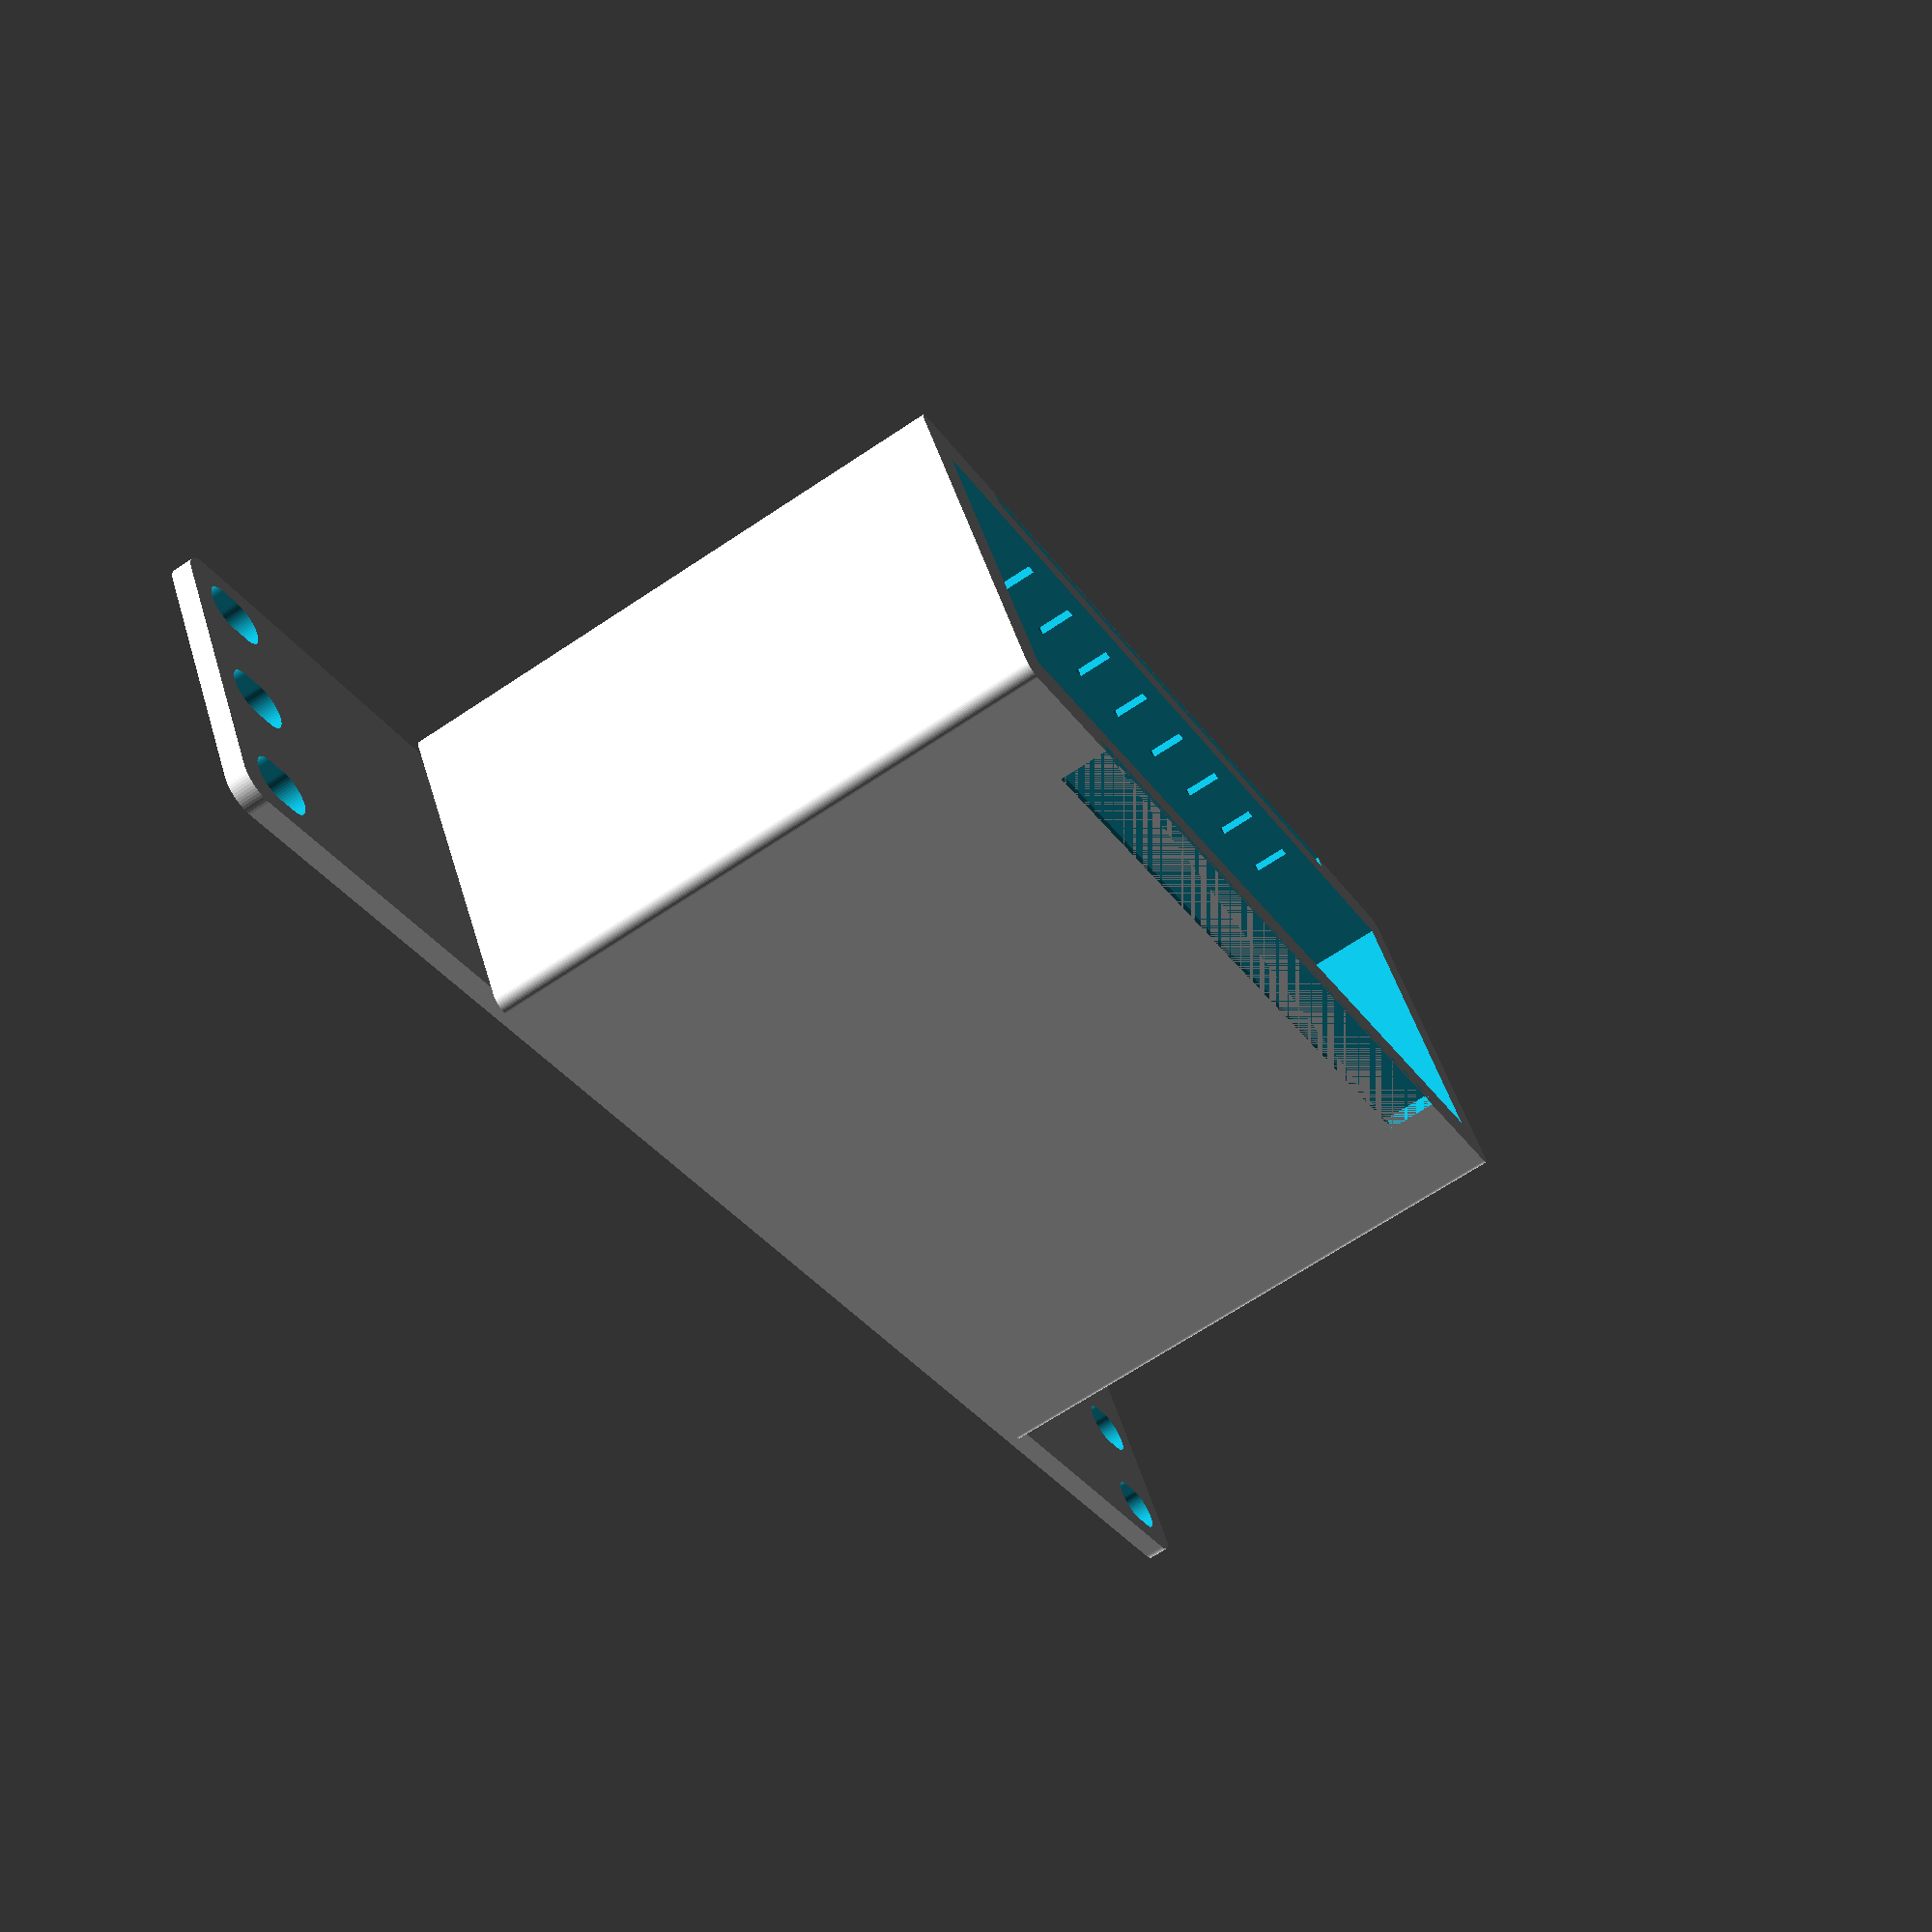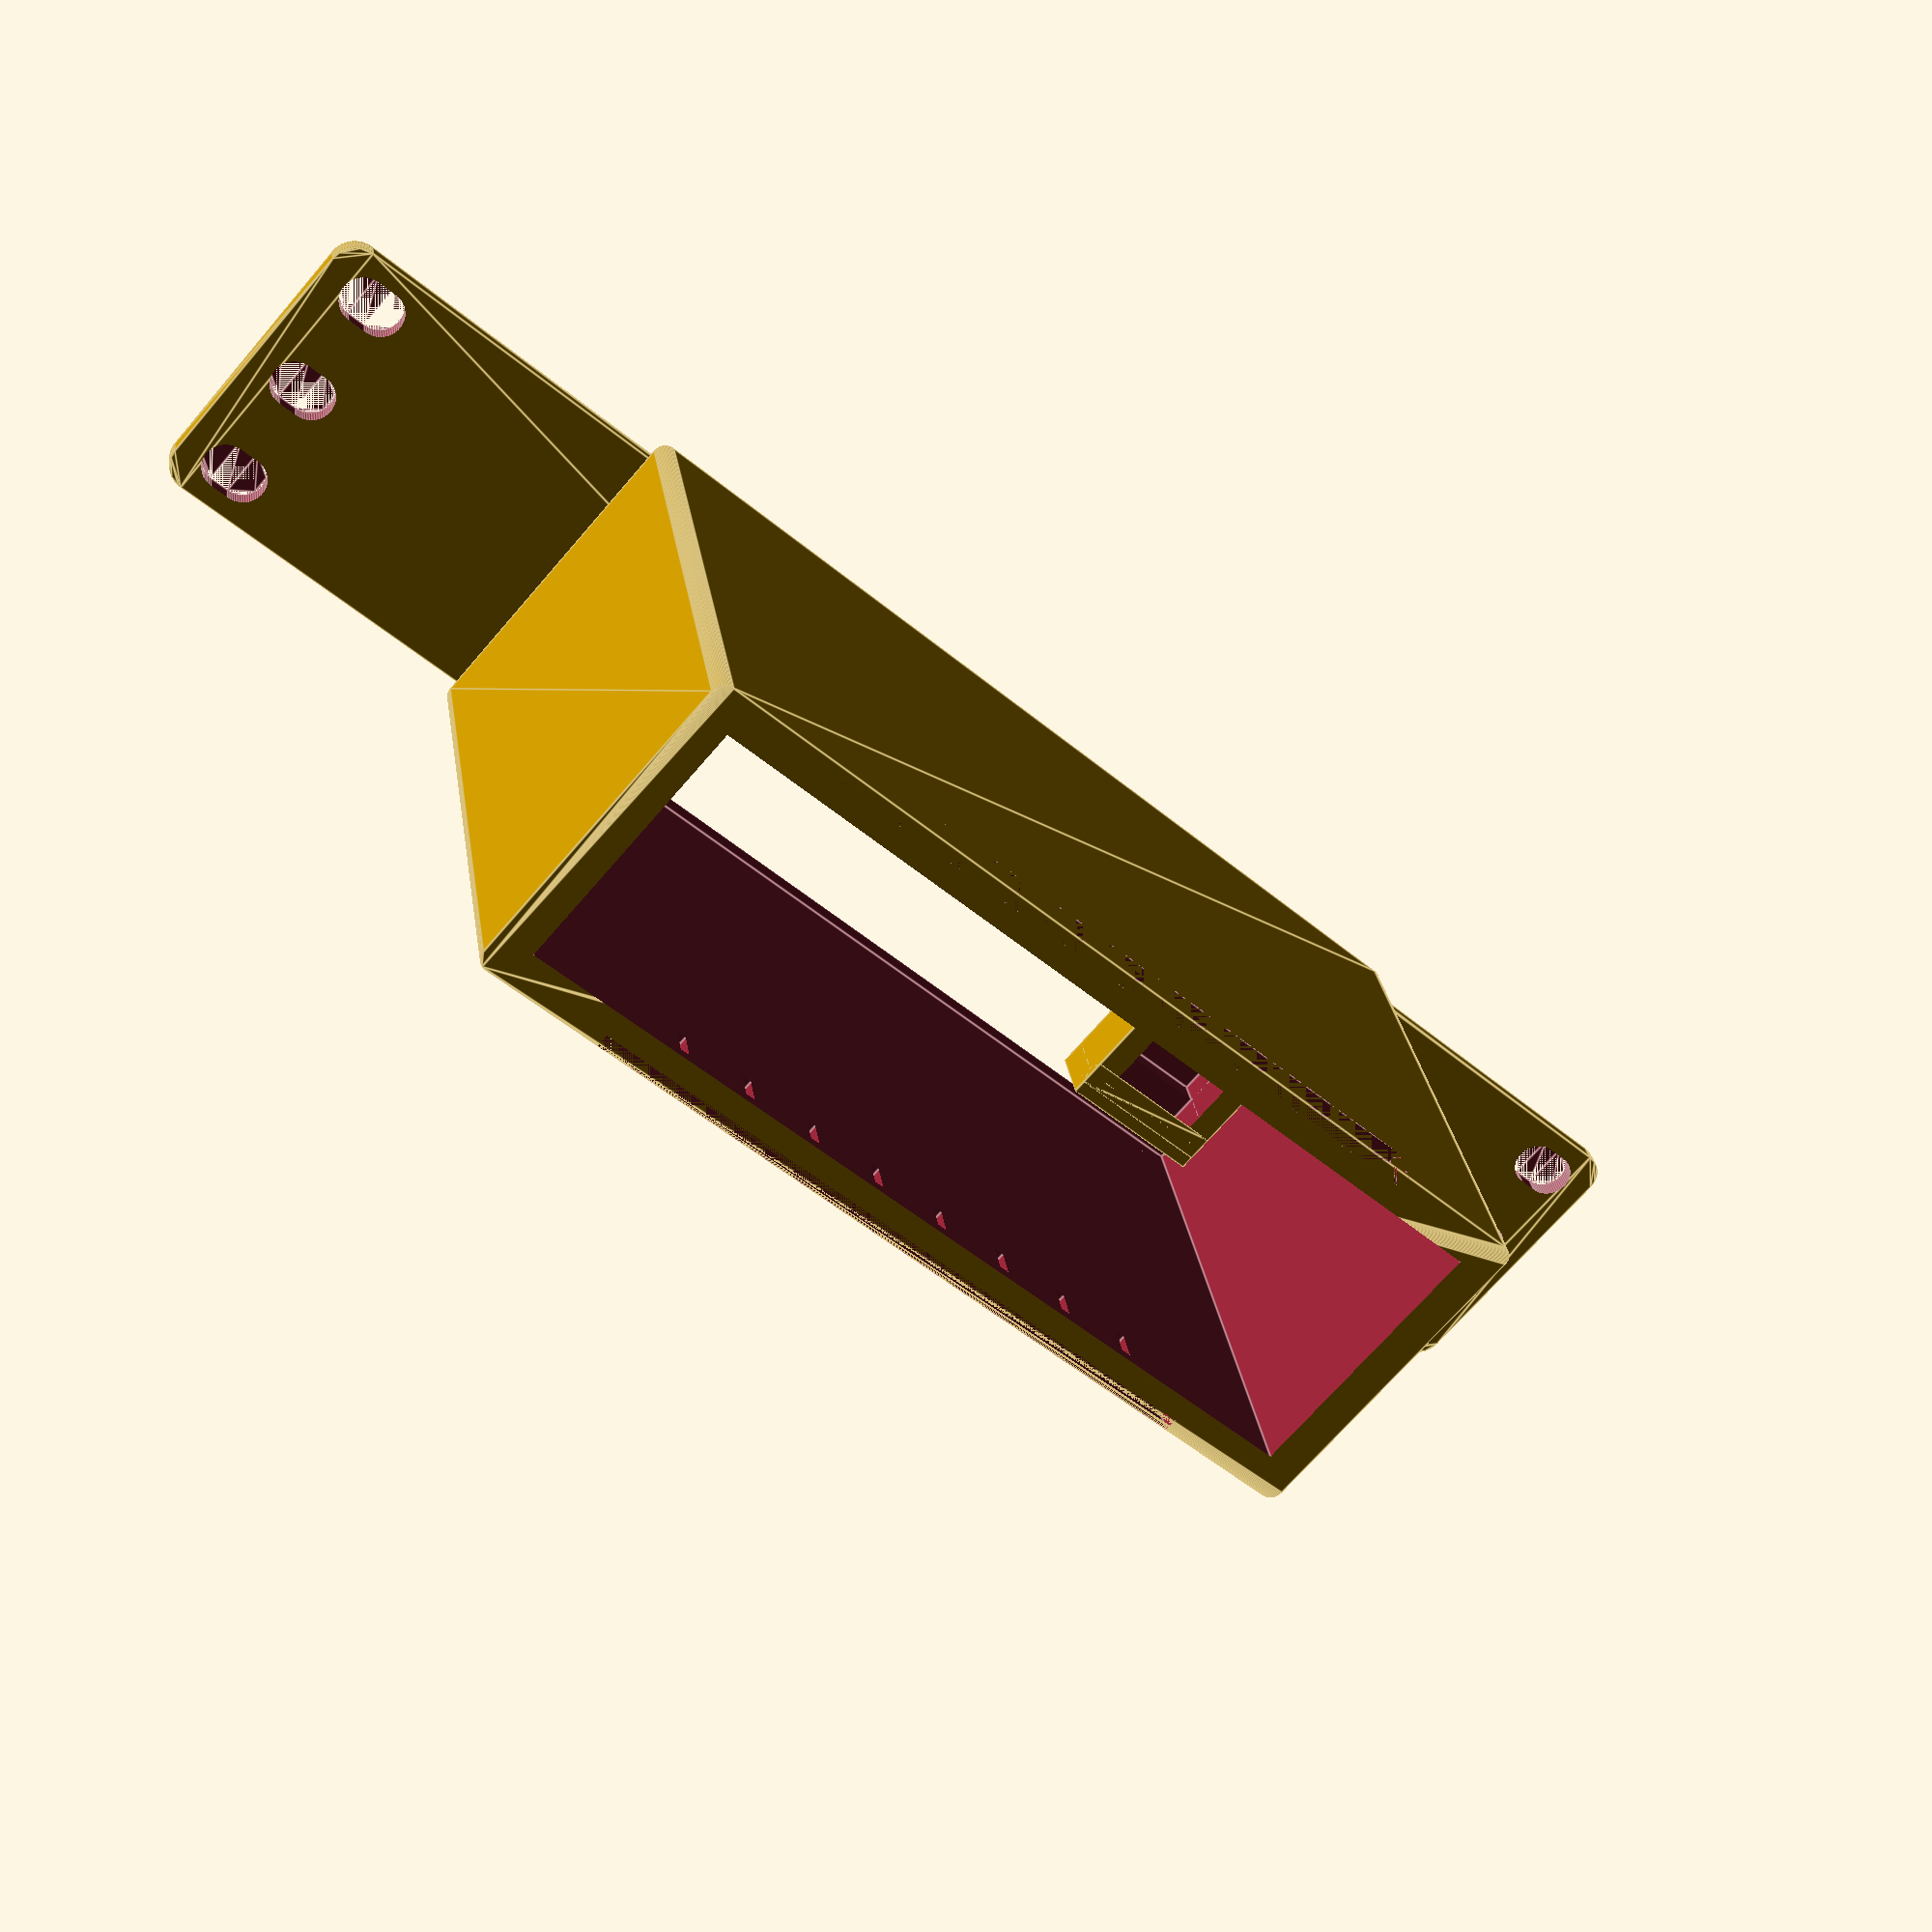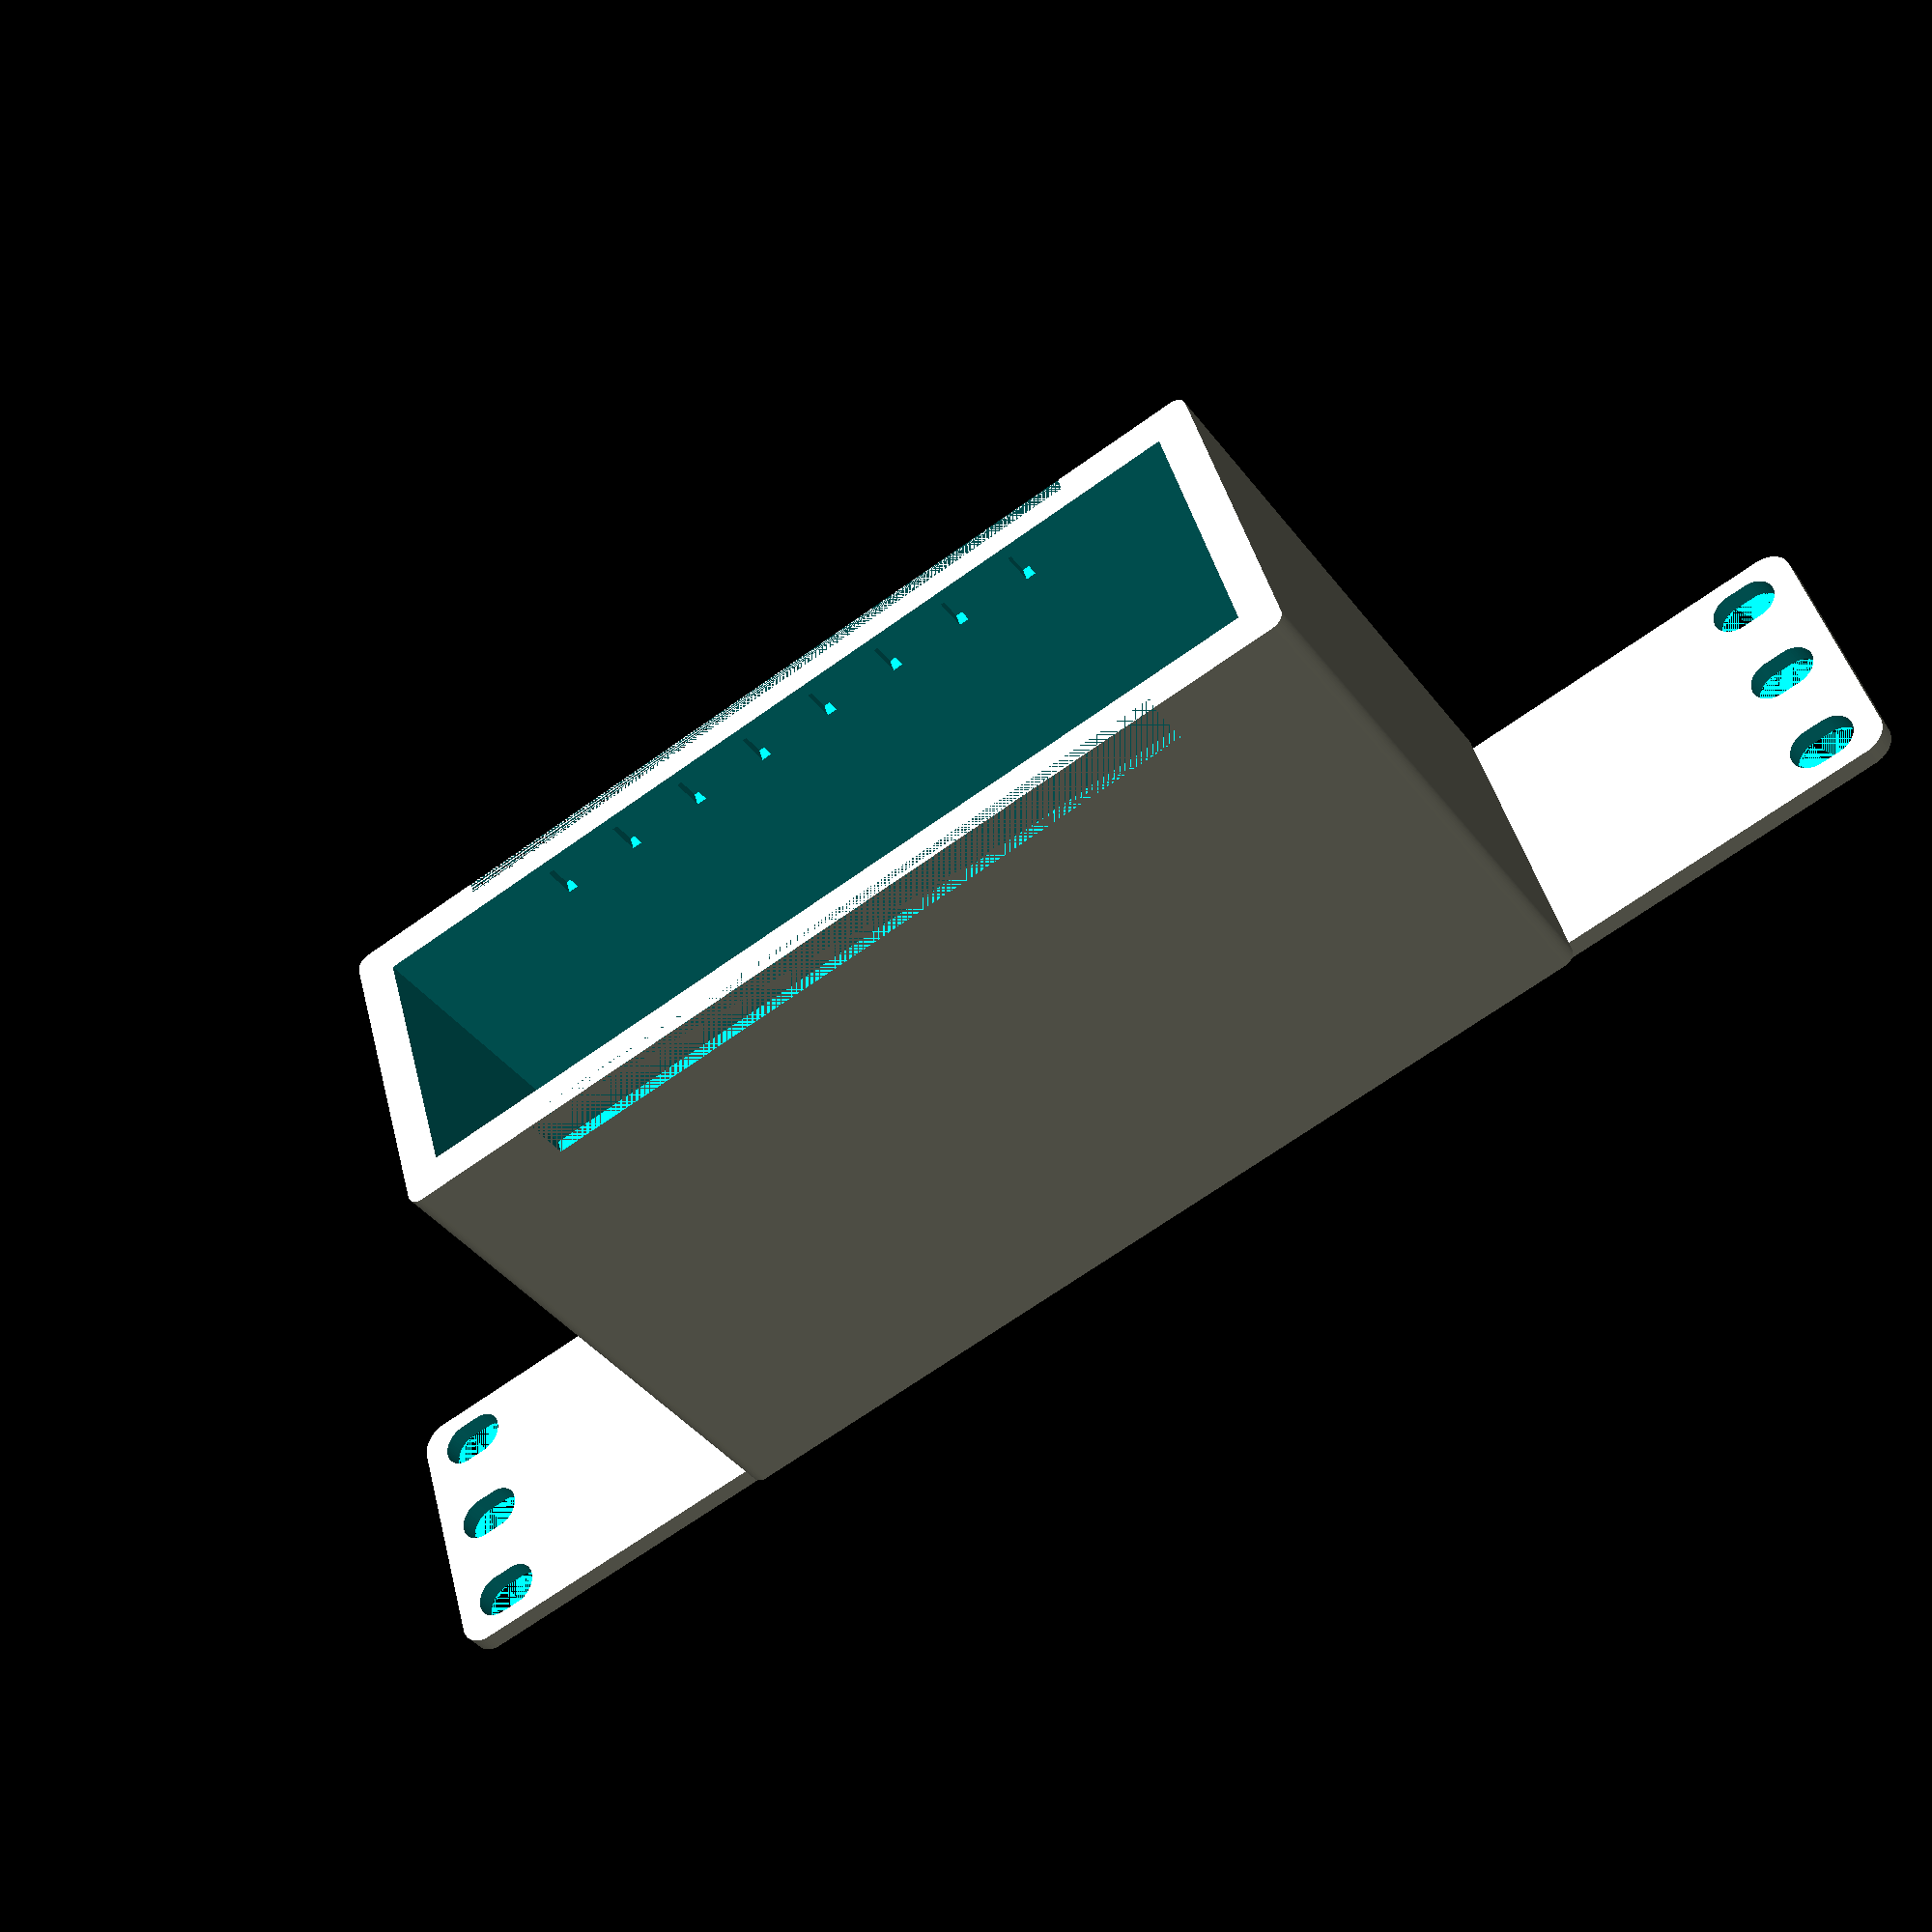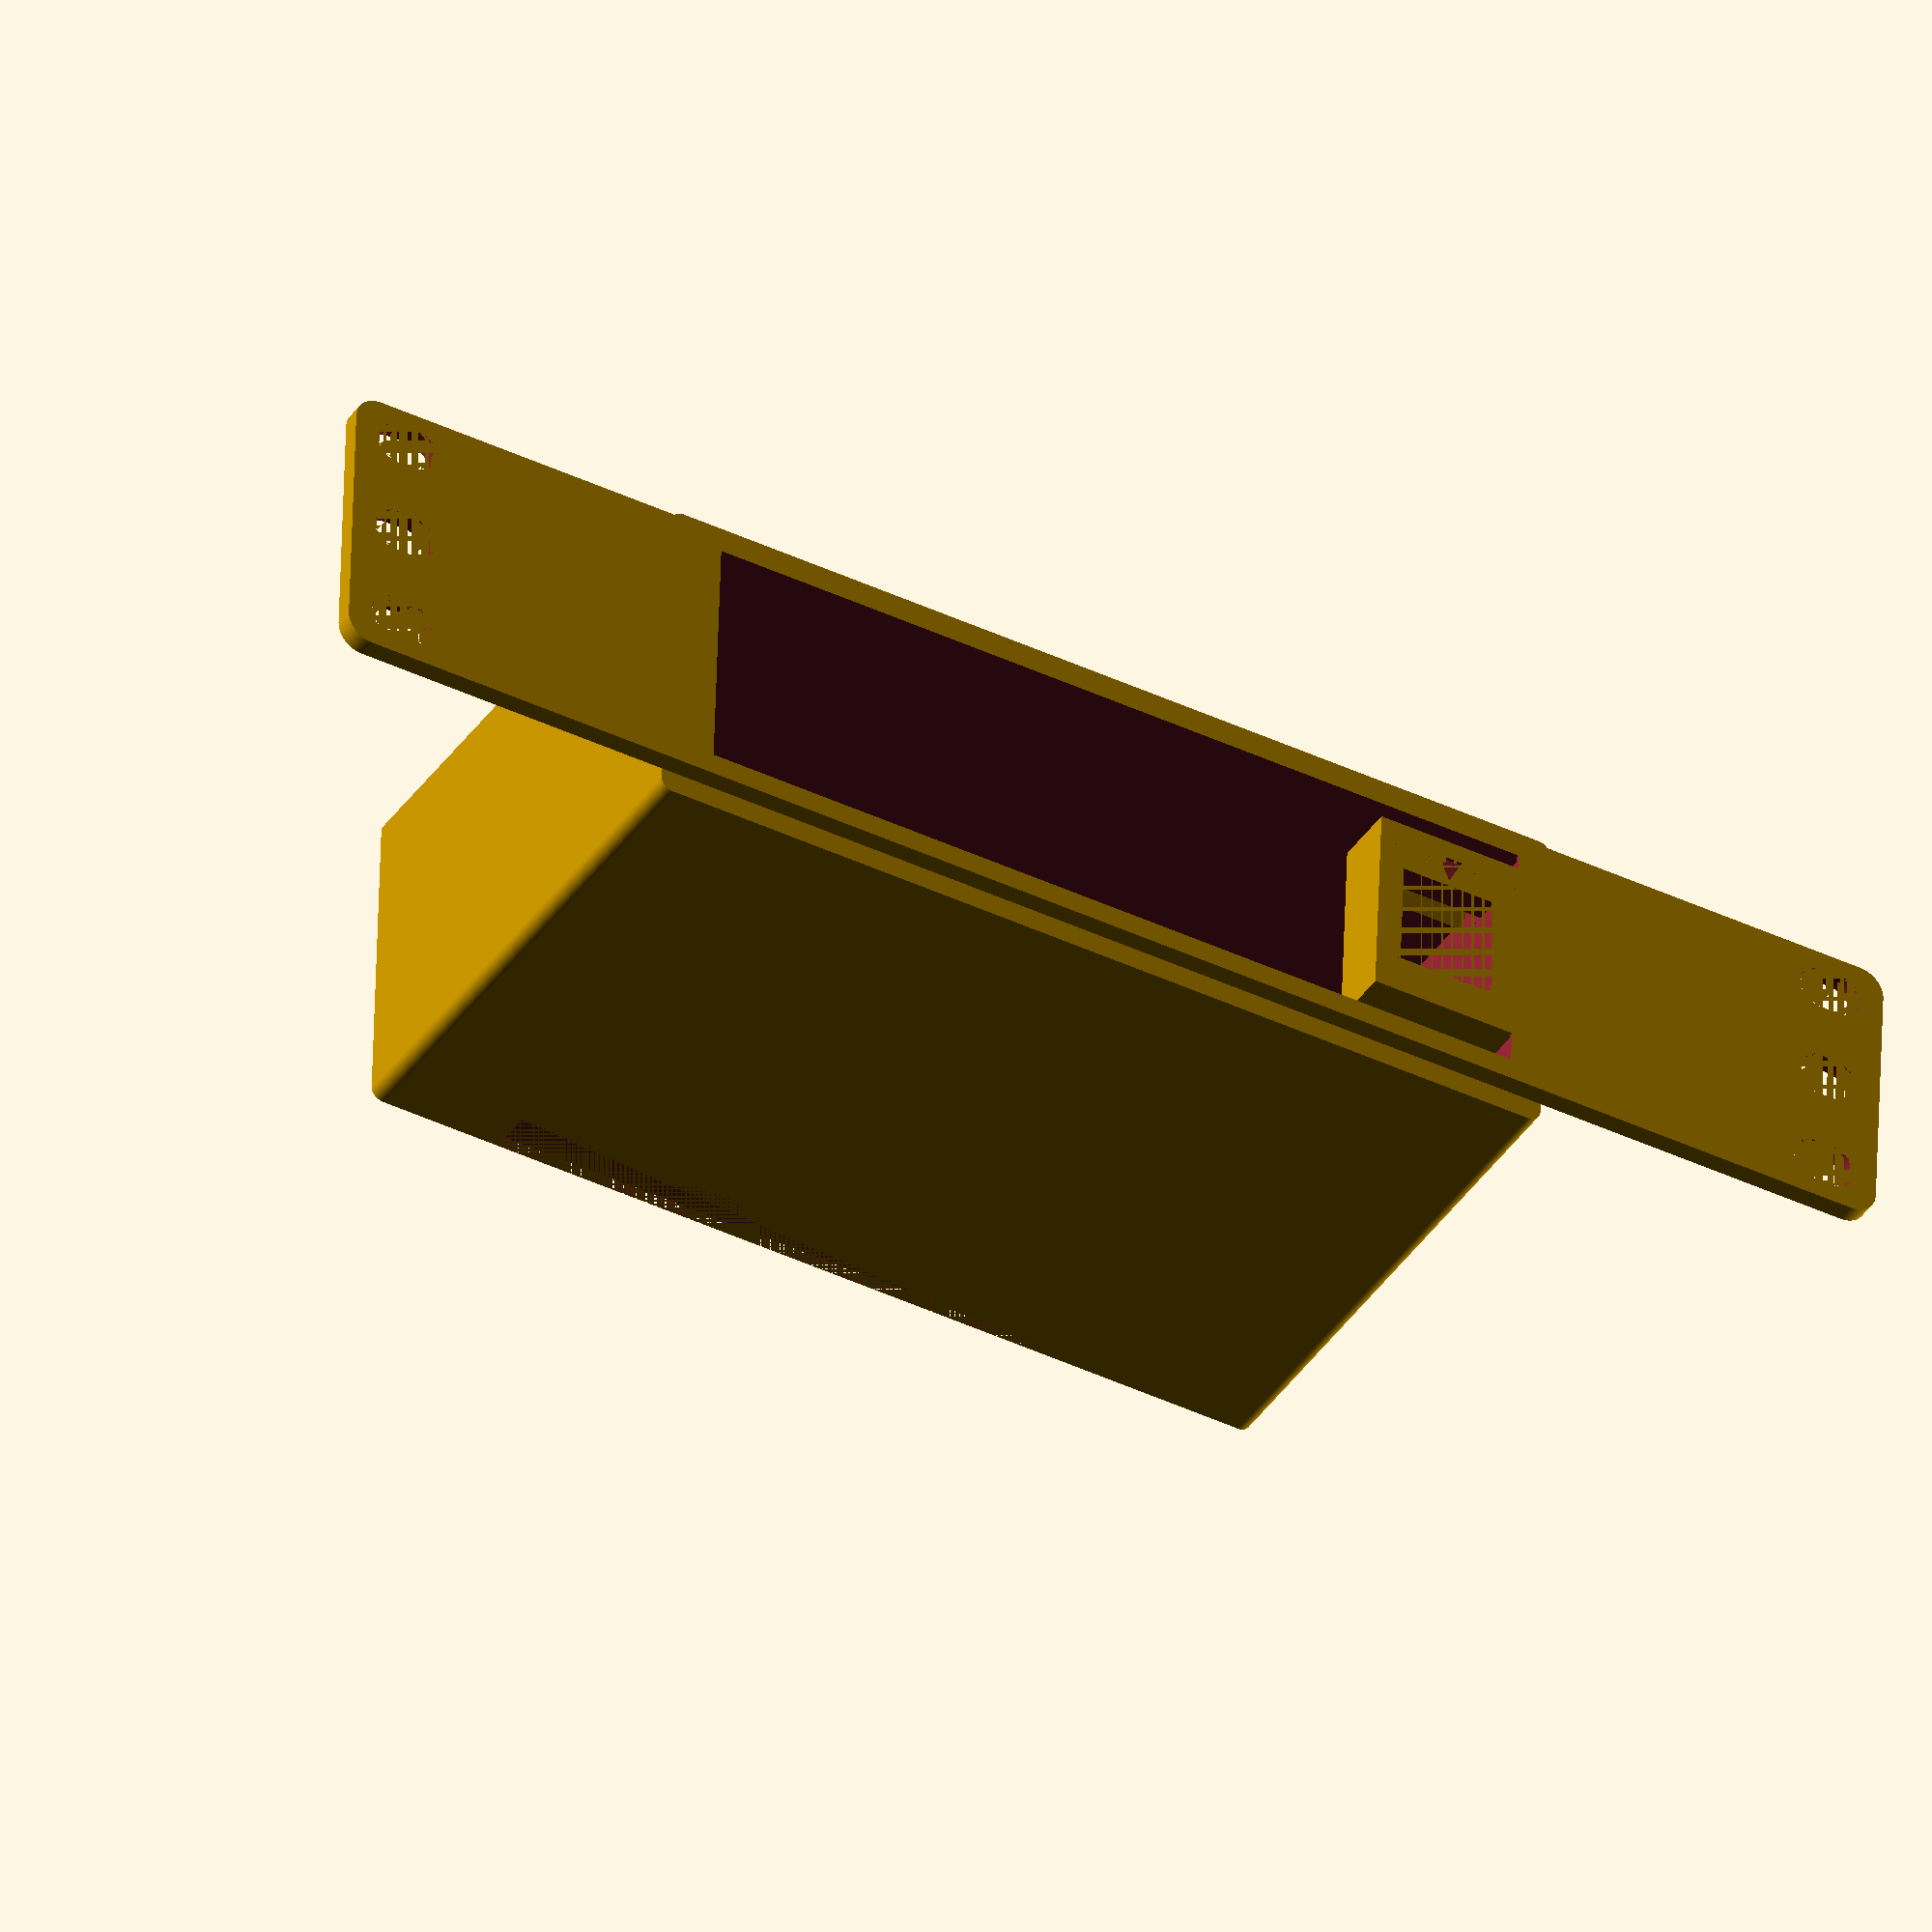
<openscad>
rack_width = 254.0; // [ 254.0:10 inch, 152.4:6 inch]
rack_height = 1.0; // [0.5:0.5:5]
half_height_holes = true; // [true:Show partial holes at edges, false:Hide partial holes]

switch_width = 104.20;
switch_depth = 80.20;
switch_height = 39.30;


front_wire_holes = false; // [true:Show front wire holes, false:Hide front wire holes]
air_holes = false; // [true:Show air holes, false:Hide air holes]
print_orientation = false; // [true: Place on printbed, false: Facing forward]
keystones = true; // [true: Place keystone jacks, false: Remove keystone jacks]
/* [Hidden] */
height = 44.45 * rack_height;


// The main module containing all internal variables
module switch_mount(switch_width, switch_height, switch_depth) {
    //6 inch racks (mounts=152.4mm; rails=15.875mm; usable space=120.65mm)
    //10 inch racks (mounts=254.0mm; rails=15.875mm; usable space=221.5mm)
    // If keystones is true, add 30mm to switch_width
    effective_switch_width = keystones ? switch_width + 30 : switch_width;
    chassis_width = min(effective_switch_width + 12, (rack_width == 152.4) ? 120.65 : 221.5);
    front_thickness = 3.0;
    corner_radius = 4.0;
    chassis_edge_radius = 2.0;
    tolerance = 0.42;

    zip_tie_hole_count = 8;
    zip_tie_hole_width = 1.5;
    zip_tie_hole_length = 5;
    zip_tie_indent_depth = 2;
    zip_tie_cutout_depth = 7;

    chassis_depth_main = switch_depth + zip_tie_cutout_depth;
    chassis_depth_indented = chassis_depth_main - zip_tie_indent_depth;

    hole_total_width = zip_tie_hole_count * zip_tie_hole_width;
    space_between_holes = (rack_width - hole_total_width) / (zip_tie_hole_count + 1);

    $fn = 64;

    // Calculated dimensions
    cutout_w = effective_switch_width + (2 * tolerance);
    cutout_h = switch_height + (2 * tolerance);
    cutout_x = (rack_width - cutout_w) / 2;
    cutout_y = (height - cutout_h) / 2;
    
    // Helper modules
    module capsule_slot_2d(L, H) {
        hull() {
            translate([-L/2 + H/2, 0]) circle(r=H/2);
            translate([L/2 - H/2, 0]) circle(r=H/2);
        }
    }
    
    module rounded_rect_2d(w, h, r) {
        hull() {
            translate([r, r]) circle(r=r);
            translate([w-r, r]) circle(r=r);
            translate([w-r, h-r]) circle(r=r);
            translate([r, h-r]) circle(r=r);
        }
    }

    module rounded_chassis_profile(width, height, radius, depth) {
        hull() {
            translate([radius, radius, 0]) cylinder(h = depth, r = radius);
            translate([width - radius, radius, 0]) cylinder(h = depth, r = radius);
            translate([radius, height - radius, 0]) cylinder(h = depth, r = radius);
            translate([width - radius, height - radius, 0]) cylinder(h = depth, r = radius);
        }
    }
    
    // Create the main body as a separate module
    module main_body() {
        side_margin = (rack_width - chassis_width) / 2;
        chassis_height = switch_height + 12;
        union() {
            // Front panel
            linear_extrude(height = front_thickness) {
                rounded_rect_2d(rack_width, height, corner_radius);
            }
            // Chassis body
            translate([side_margin, (height - chassis_height) / 2, front_thickness]) {
                rounded_chassis_profile(chassis_width, chassis_height, chassis_edge_radius, chassis_depth_main - front_thickness);
            }
        }
    }
    
    // Create switch cutout with proper lip
    module switch_cutout() {
        lip_thickness = 1.2;
        lip_depth = 0.60;
        // Main cutout minus lip (centered)
        translate([
            (rack_width - (cutout_w - 2*lip_thickness)) / 2,
            (height - (cutout_h - 2*lip_thickness)) / 2,
            -tolerance
        ]) {
            cube([cutout_w - 2*lip_thickness, cutout_h - 2*lip_thickness, chassis_depth_main]);
        }

        // Switch cutout above the lip (centered)
        translate([
            (rack_width - cutout_w) / 2,
            (height - cutout_h) / 2,
            lip_depth
        ]) {
            cube([cutout_w, cutout_h, chassis_depth_main]);
        }
    }
    
    // Create all rack holes
    module all_rack_holes() {
        // Rack standard: 3 holes per U, with specific positioning
        // Each U is 44.45mm, holes are at specific positions within each U
        hole_spacing_x = (rack_width == 152.4) ? 136.526 : 236.525; // 6 inch : 10 inch rack
        hole_left_x = (rack_width - hole_spacing_x) / 2;
        hole_right_x = (rack_width + hole_spacing_x) / 2;

        // 10 inch rack = 10x7mm oval
        // 6 inchr rack = 3.25 x 6.5mm oval
        slot_len = (rack_width == 152.4) ? 6.5 : 10.0;
        slot_height = (rack_width == 152.4) ? 3.25 : 7.0;

        // Standard rack hole positions within each 1U (44.45mm) unit:
        // First hole: 6.35mm from top of U
        // Second hole: 22.225mm from top of U (middle)
        // Third hole: 38.1mm from top of U (6.35mm from bottom)
        u_hole_positions = [6.35, 22.225, 38.1]; // positions within each U
        
        // Calculate how many full and partial U units we need to consider
        max_u = ceil(rack_height); // Include partial U units
        
        for (side_x = [hole_left_x, hole_right_x]) {
            for (u = [0:max_u-1]) {
                for (hole_pos = u_hole_positions) {
                    // Calculate hole position from top of entire rack
                    hole_y = height - (u * 44.45 + hole_pos);
                    // Always show holes that are at least partially within the rack height
                    // Always show holes fully inside the rack
                    fully_inside = (hole_y >= slot_height/2 && hole_y <= height - slot_height/2);
                    // Show partial holes at edge only if half_height_holes is true
                    partially_inside = (hole_y + slot_height/2 > 0 && hole_y - slot_height/2 < height);
                    show_hole = fully_inside || (half_height_holes && partially_inside && !fully_inside);
                    if (show_hole) {
                        translate([side_x, hole_y, 0]) {
                            linear_extrude(height = chassis_depth_main) {
                                capsule_slot_2d(slot_len, slot_height);
                            }
                        }
                    }
                }
            }
        }
    }

    // Power wire cutouts: 5mm diameter holes at top and bottom rack hole positions
    module power_wire_cutouts() {
        hole_spacing_x = switch_width; // match rack holes
        hole_diameter = 7;
        hole_left_x = (rack_width - hole_spacing_x) / 2 - (hole_diameter /5);
        hole_right_x = (rack_width + hole_spacing_x) / 2 + (hole_diameter /5);
        // Midplane of switch opening
        mid_y = (height - switch_height) / 2 + switch_height / 2;
        for (side_x = [hole_left_x, hole_right_x]) {
            translate([side_x, mid_y, 0]) {
                linear_extrude(height = chassis_depth_main) {
                    circle(d=hole_diameter);
                }
            }
        }
    }
    
    // Create zip tie holes and indents
    module zip_tie_features() {
        // Zip tie holes
        for (i = [0:zip_tie_hole_count-1]) {
            x_pos = (rack_width - switch_width)/2 + (switch_width/(zip_tie_hole_count+1)) * (i+1);
            translate([x_pos, 0, switch_depth]) {
                cube([zip_tie_hole_width, height, zip_tie_hole_length]);
            }
        }
        
        // Zip tie indents (top and bottom)
        x_pos = (rack_width - switch_width)/2;
        chassis_height = switch_height + 12;
        // Bottom indent
        translate([x_pos, (height - chassis_height)/2, switch_depth]) {
            cube([switch_width, zip_tie_indent_depth, zip_tie_cutout_depth]);
        }
        // Top indent
        translate([x_pos, (height + chassis_height)/2 - zip_tie_indent_depth, switch_depth]) {
            cube([switch_width, zip_tie_indent_depth, zip_tie_cutout_depth]);
        }
    }

    // Simplified air holes with staggered honeycomb pattern on all faces
    module air_holes() {
        hole_d = 16;
        spacing_x = 15;  // Horizontal spacing (X and Y directions)
        spacing_z = 17;  // Vertical spacing (Z direction) - tighter to match visual density
        margin = 3; // Keep holes away from edges
        
        // BACK FACE HOLES (Y-axis through back)
        // Calculate available space for holes within switch dimensions
        available_width = switch_width - (2 * margin);
        available_depth = switch_depth - (2 * margin);
        
        // Calculate number of holes that fit
        x_cols = floor(available_width / spacing_x);
        z_rows = floor(available_depth / spacing_z);
        
        // Calculate actual grid size for centering
        actual_grid_width = (x_cols - 1) * spacing_x;
        actual_grid_depth = (z_rows - 1) * spacing_z;
        
        // Center the grid within the switch cutout area
        cutout_center_x = rack_width / 2;
        cutout_center_z = front_thickness + switch_depth / 2;
        
        x_start = cutout_center_x - actual_grid_width / 2;
        z_start = cutout_center_z - actual_grid_depth / 2;
        
        // Create back face holes with VERTICAL staggered pattern
        if (x_cols > 0 && z_rows > 0) {
            for (i = [0:x_cols-1]) {
                for (j = [0:z_rows-1]) {
                    // Stagger every other COLUMN (i) instead of row (j) for vertical honeycomb pattern
                    z_offset = (i % 2 == 1) ? spacing_z/2 : 0;
                    x_pos = x_start + i * spacing_x;
                    z_pos = z_start + j * spacing_z + z_offset;
                    
                    // Only place hole if it fits within bounds after staggering
                    if (z_pos + hole_d/2 <= cutout_center_z + switch_depth/2 - margin && 
                        z_pos - hole_d/2 >= cutout_center_z - switch_depth/2 + margin) {
                        translate([x_pos, height, z_pos]) {
                            rotate([90, 0, 0]) {
                                cylinder(h = height, d = hole_d, $fn = 6);
                            }
                        }
                    }
                }
            }
        }
        
        // SIDE FACE HOLES (X-axis through left and right sides)
        // Calculate chassis dimensions
        chassis_width = min(switch_width + 12, (rack_width == 152.4) ? 120.65 : 221.5);
        side_margin = (rack_width - chassis_width) / 2;
        
        // Calculate available space within switch height
        available_height = switch_height - (2 * margin);
        available_side_depth = switch_depth - (2 * margin);
        
        // Calculate number of holes that fit on sides
        y_cols = floor(available_height / spacing_x);  // Use spacing_x for Y direction
        z_rows_side = floor(available_side_depth / spacing_z);
        
        // Calculate actual grid size for sides
        actual_grid_height = (y_cols - 1) * spacing_x;
        actual_grid_depth_side = (z_rows_side - 1) * spacing_z;
        
        // Center the grid within the switch cutout area (Y and Z)
        cutout_center_y = height / 2;  // Center of the 1U height
        
        y_start = cutout_center_y - actual_grid_height / 2;
        z_start_side = cutout_center_z - actual_grid_depth_side / 2;
        
        // Create holes on both left and right sides with VERTICAL staggered pattern
        if (y_cols > 0 && z_rows_side > 0) {
            for (side = [0, 1]) { // 0 = left side, 1 = right side
                side_x = side == 0 ? side_margin : rack_width - side_margin;
                
                for (i = [0:y_cols-1]) {
                    for (j = [0:z_rows_side-1]) {
                        // Stagger every other COLUMN (i) instead of row (j) for vertical honeycomb pattern
                        z_offset = (i % 2 == 1) ? spacing_z/2 : 0;
                        y_pos = y_start + i * spacing_x;
                        z_pos = z_start_side + j * spacing_z + z_offset;
                        
                        // Only place hole if it fits within bounds after staggering
                        if (z_pos + hole_d/2 <= cutout_center_z + switch_depth/2 - margin && 
                            z_pos - hole_d/2 >= cutout_center_z - switch_depth/2 + margin) {
                            translate([side_x, y_pos, z_pos]) {
                                rotate([0, 90, 0]) {
                                    rotate([0, 0, 90]) {  // Rotate hexagon 90 degrees to match front/back orientation
                                        cylinder(h = chassis_width, d = hole_d, $fn = 6);
                                    }
                                }
                            }
                        }
                    }
                }
            }
        }
    }

    // Complete keystone with embossed triangle
    module keystone(
        jack_length=16.5,
        jack_width=15,
        wall_height=10,
        wall_thickness=4,
        catch_overhang=2,
        big_clip_clearance=4,
        small_clip_clearance=6.5
    ) {
        small_clip_depth = catch_overhang;
        big_clip_depth = catch_overhang + 2;
        outer_length = jack_length + small_clip_depth + big_clip_depth + (wall_thickness * 2);
        outer_width = jack_width + (wall_thickness * 2);

        difference() { // This is the new, main difference() block
            union() {
                difference() {
                    difference() {
                        difference() {
                            cube([outer_length, outer_width, wall_height]);
                            translate([wall_thickness, wall_thickness, big_clip_clearance]) {
                                cube([outer_length, jack_width, wall_height]);
                            }
                        }
                        translate([wall_thickness + small_clip_depth, wall_thickness, 0]) {
                            cube([jack_length, jack_width, wall_height + 1]);
                        }
                    }
                }
                cube([wall_thickness, outer_width, wall_height]);
                cube([wall_thickness + small_clip_depth, outer_width, small_clip_clearance]);
                translate([2, 23, 8]) {
                    rotate([90, 0, 0])
                        linear_extrude(height = outer_width)
                            polygon([
                                [0,0],
                                [catch_overhang,0],
                                [wall_thickness,catch_overhang],
                                [0,catch_overhang]
                            ]);
                }
                translate([26.5,0,0]) {
                    cube([4, 23, 10]);
                }
                translate([28.5, 0, 8]) {
                    rotate([0, 0, -180]) {
                        rotate([90, 0, 0])
                            linear_extrude(height = outer_width)
                                polygon([
                                    [0,0],
                                    [catch_overhang,0],
                                    [wall_thickness,catch_overhang],
                                    [0,catch_overhang]
                                ]);
                    }
                }
            }
            
            // These are the new shapes to be subtracted
            translate([outer_length-5, outer_width/2, 0]) {
                rotate([0,0,90])
                    linear_extrude(height = 0.4) {
                        polygon([
                            [0, 2],
                            [-2, -2],
                            [2, -2]
                        ]);
                    }
            }
            
            // Removed the color() and rotate() from the original code since it was for debug.
            // It's still a good idea to comment out this section if you want to see the triangle itself.
            /*
            color("red")
                translate([outer_length-5, outer_width/2, 0]) {
                    rotate([0,0,90])
                        linear_extrude(height = 2) {
                            polygon([
                                [0, 2],
                                [-2, -2],
                                [2, -2]
                            ]);
                        }
                }
            */
        }
    }


    // Main assembly - cleaner boolean structure
    translate([-rack_width/2, -height/2, 0]) {
        difference() {
            main_body();
            union() {
                switch_cutout();
                all_rack_holes();
                zip_tie_features();
                if (front_wire_holes) {
                    power_wire_cutouts();
                }
                if (air_holes) {
                    air_holes();
                }

            }
        }
        if (keystones) {
            // Move keystone to the left edge of the switch and rotate 90 degrees on Z axis
            translate([
                (rack_width - effective_switch_width + 47) / 2, // left edge of switch
                (height - 28) / 2, // vertically centered for jack_width=15
                0
            ]) {
                rotate([0,0,90]) {
                    keystone();
                }
            }
        }
    }
}

// Call the module
if (print_orientation) {
    switch_mount(switch_width, switch_height, switch_depth);
} else {
    rotate([-90,0,0])
        translate([0, -height/2, -switch_depth/2])
            switch_mount(switch_width, switch_height, switch_depth);
}
</openscad>
<views>
elev=131.3 azim=120.1 roll=16.3 proj=p view=wireframe
elev=249.4 azim=349.0 roll=220.6 proj=p view=edges
elev=137.4 azim=146.5 roll=193.5 proj=p view=solid
elev=308.8 azim=209.8 roll=1.7 proj=o view=wireframe
</views>
